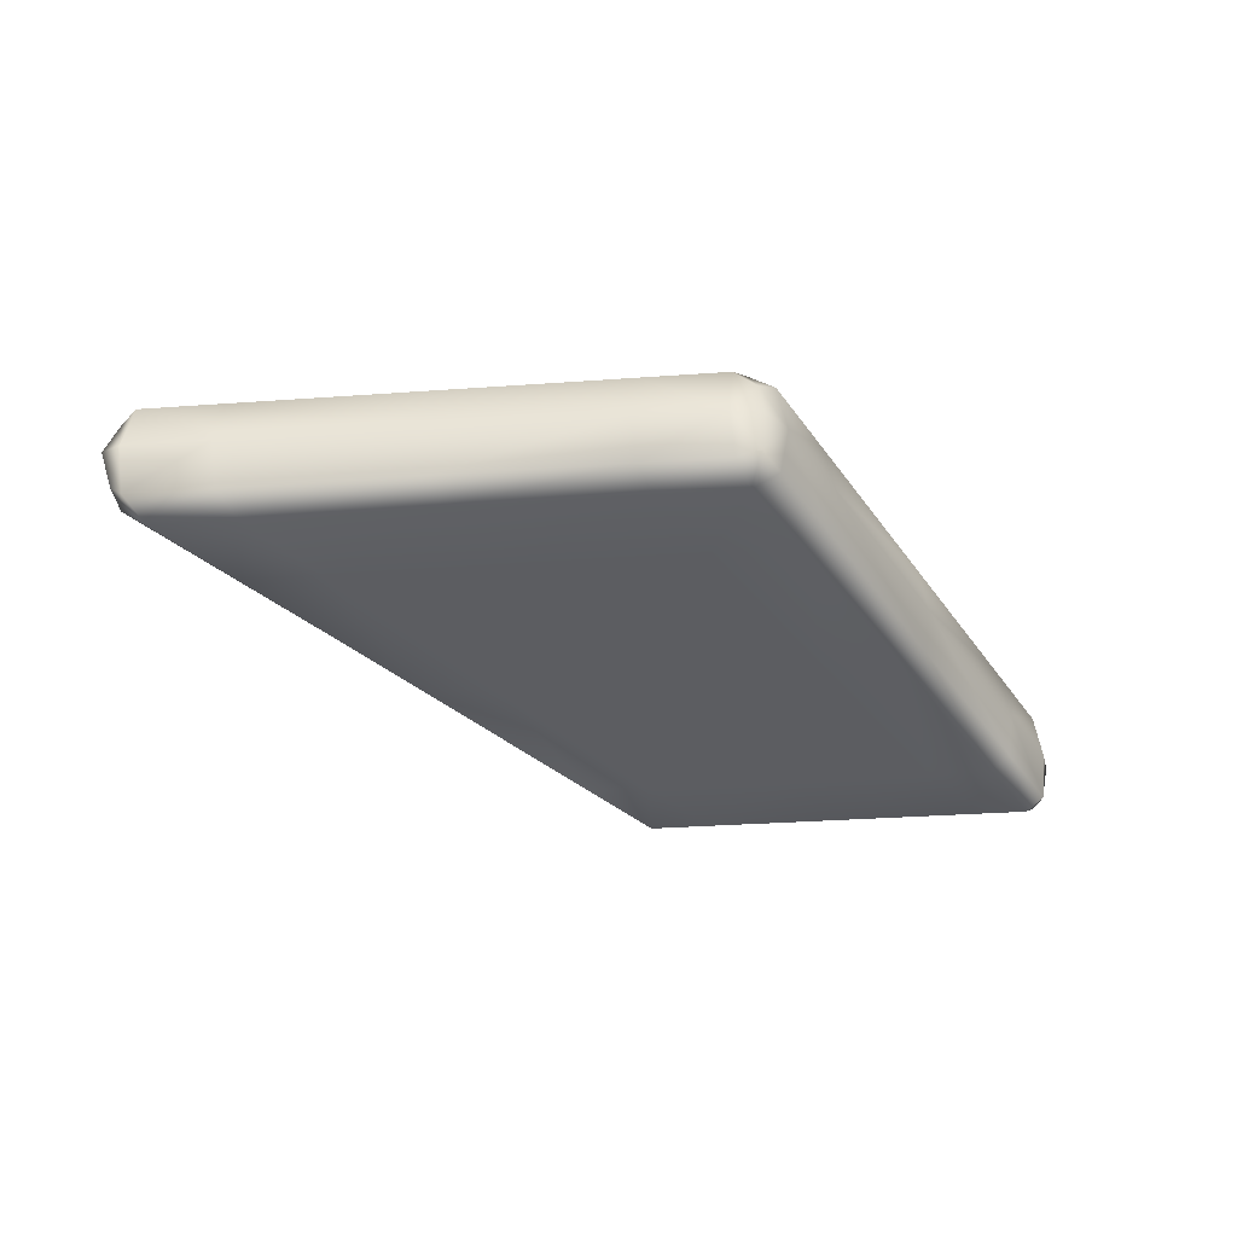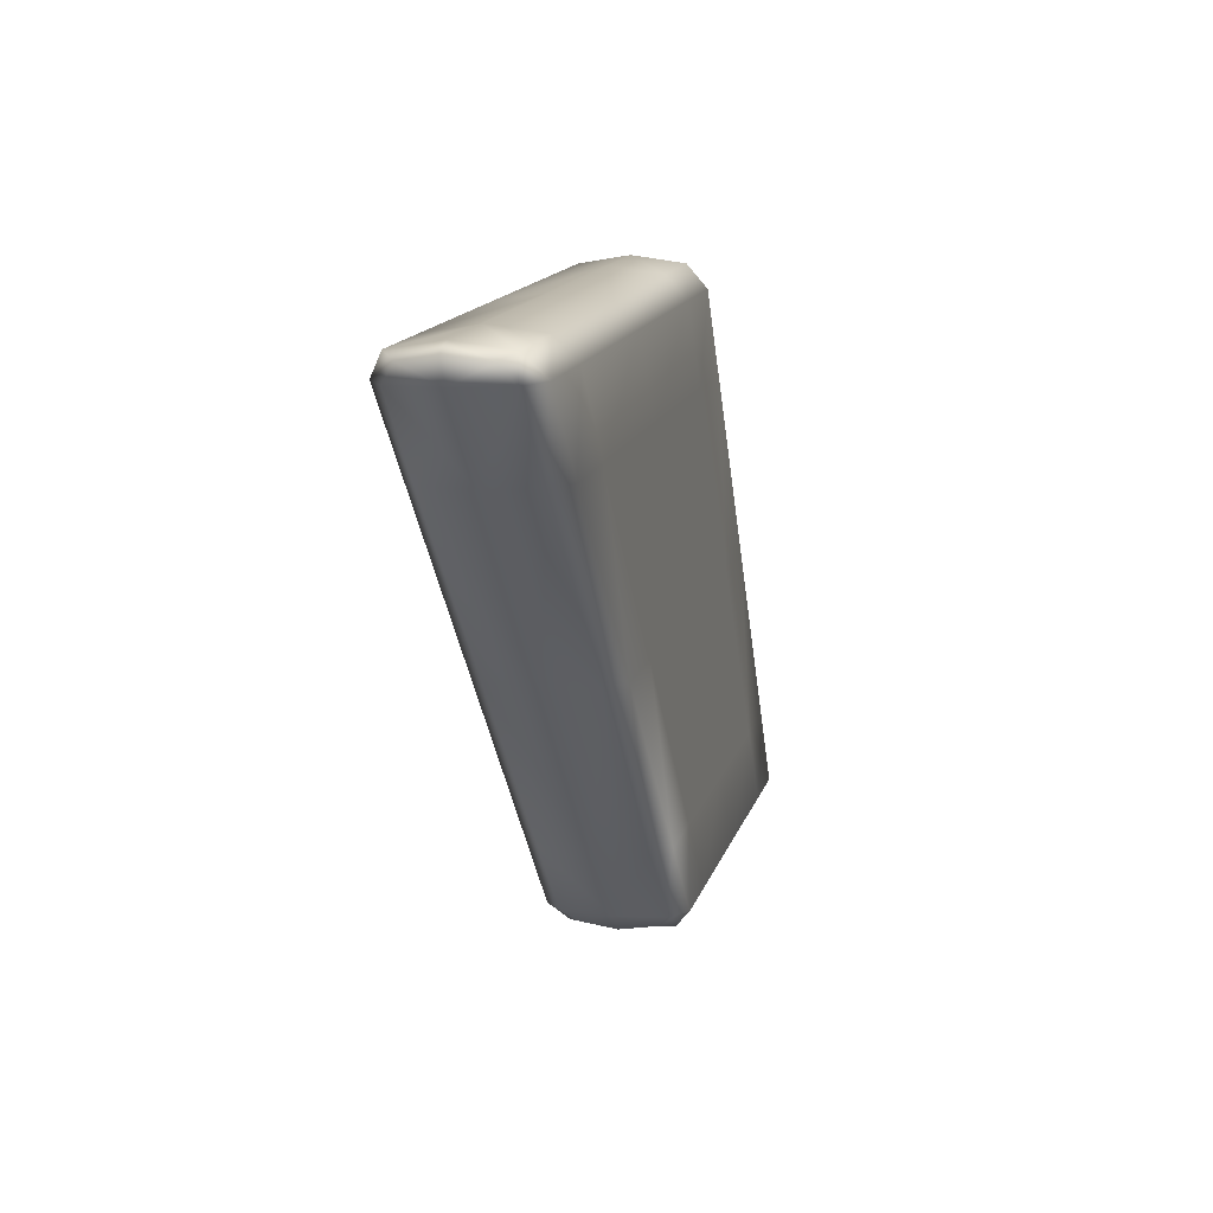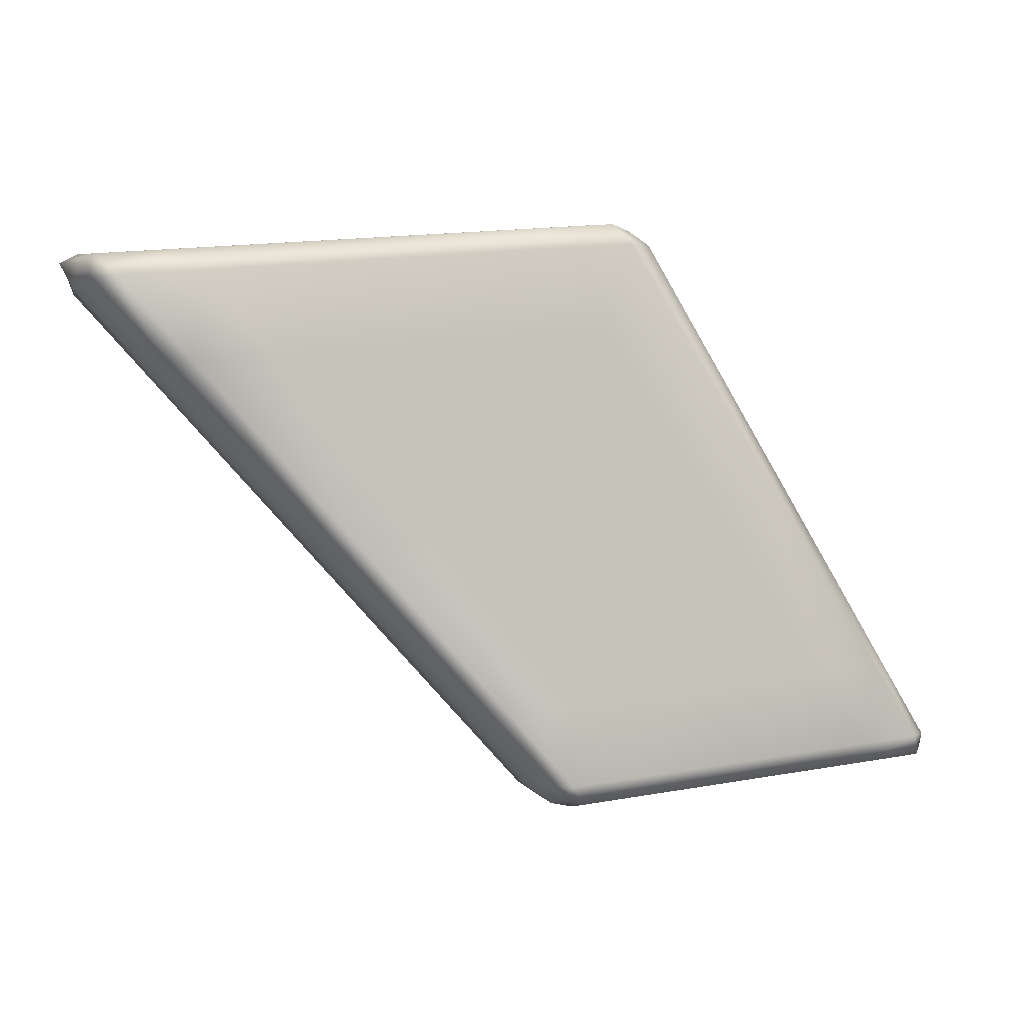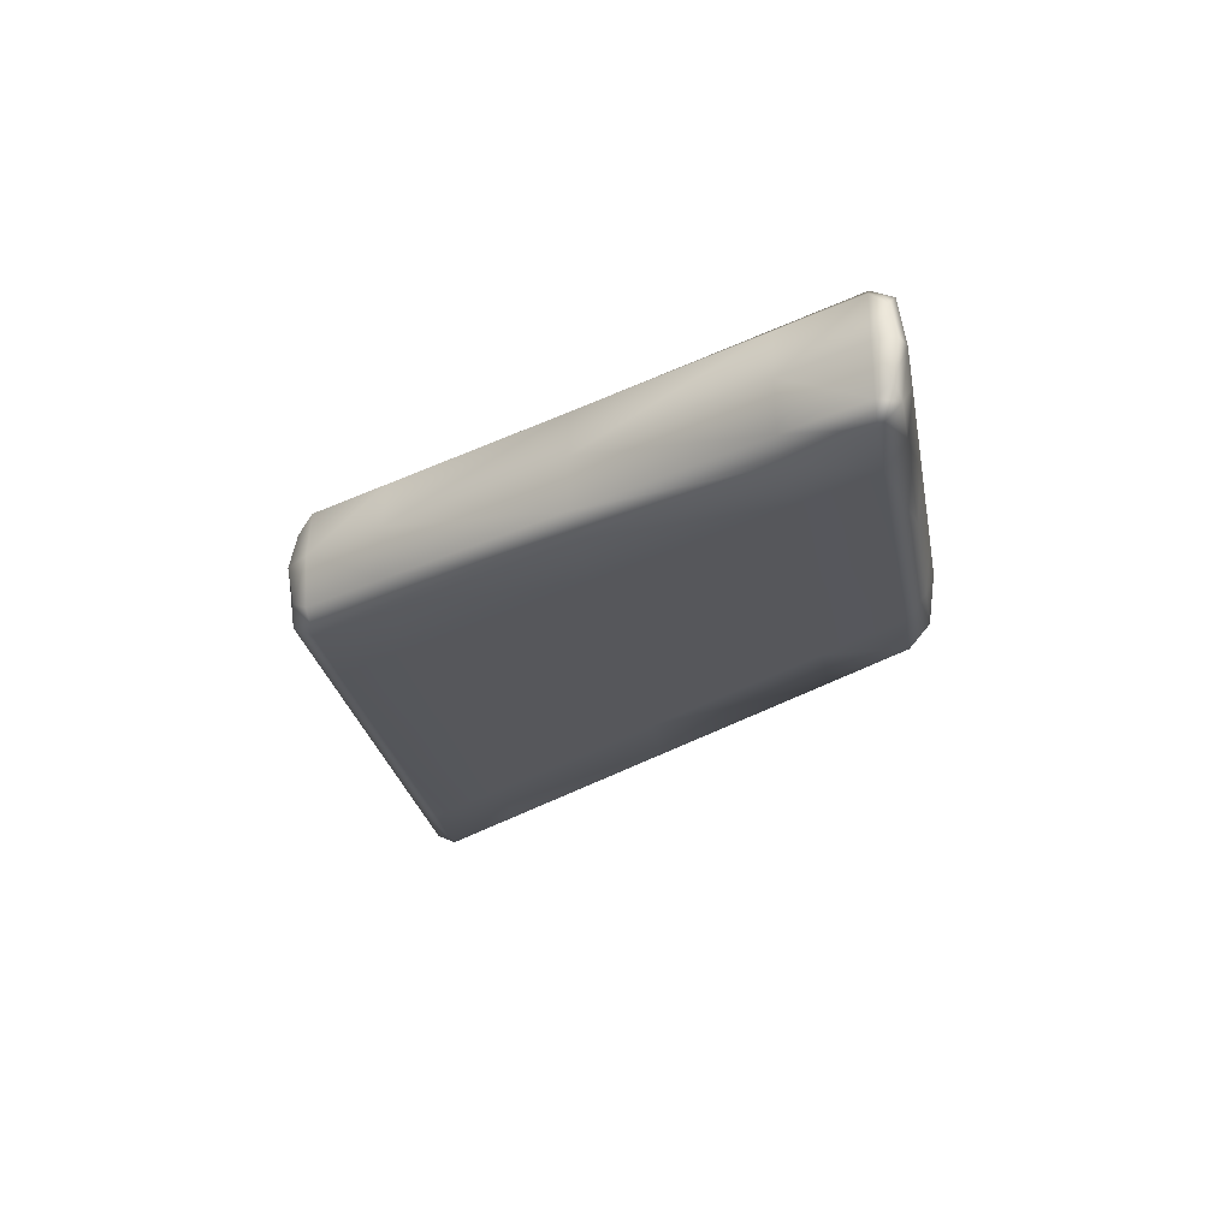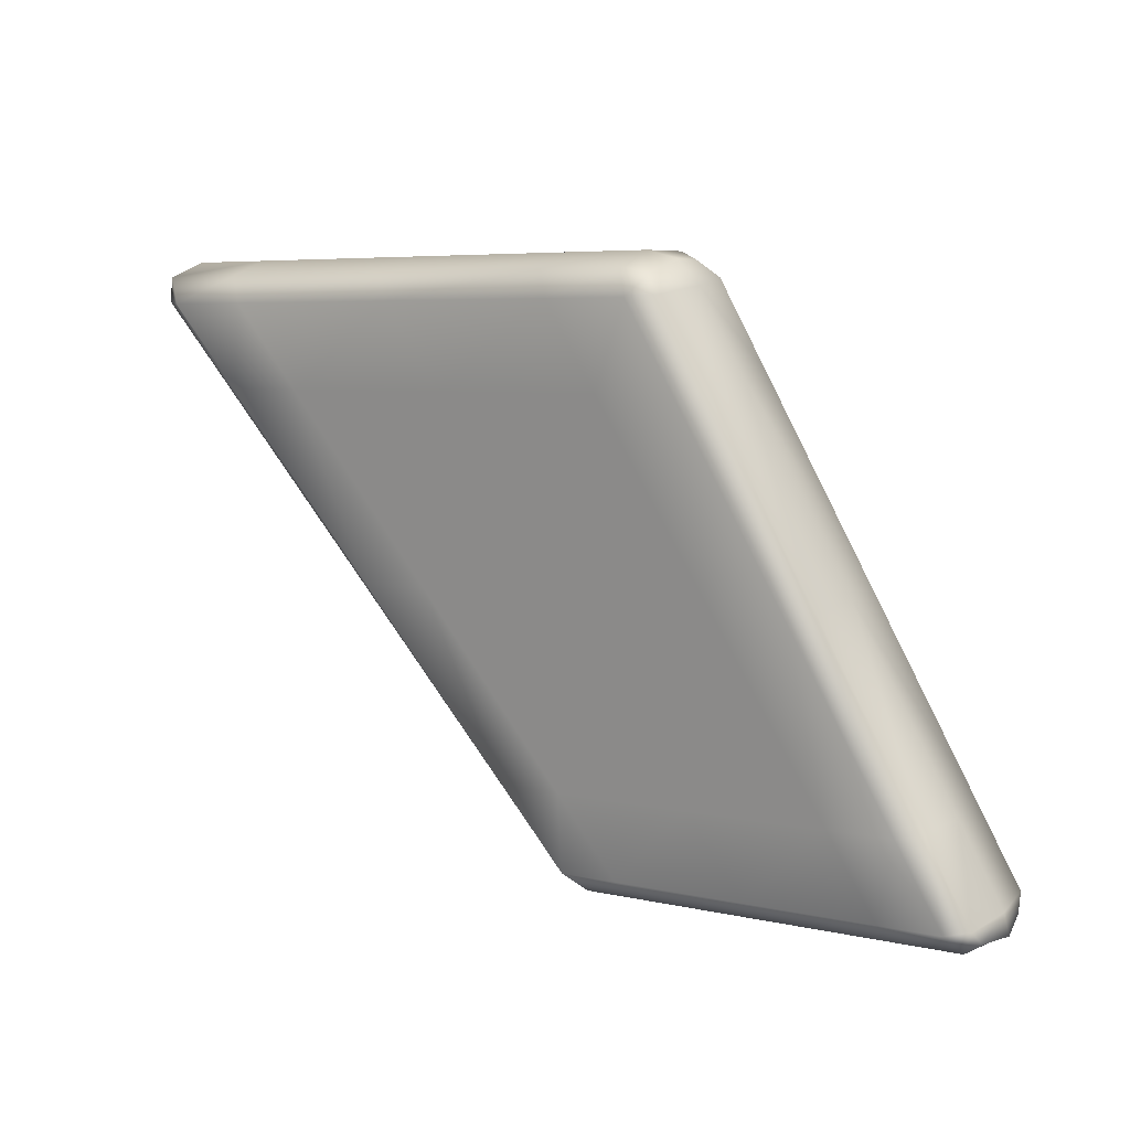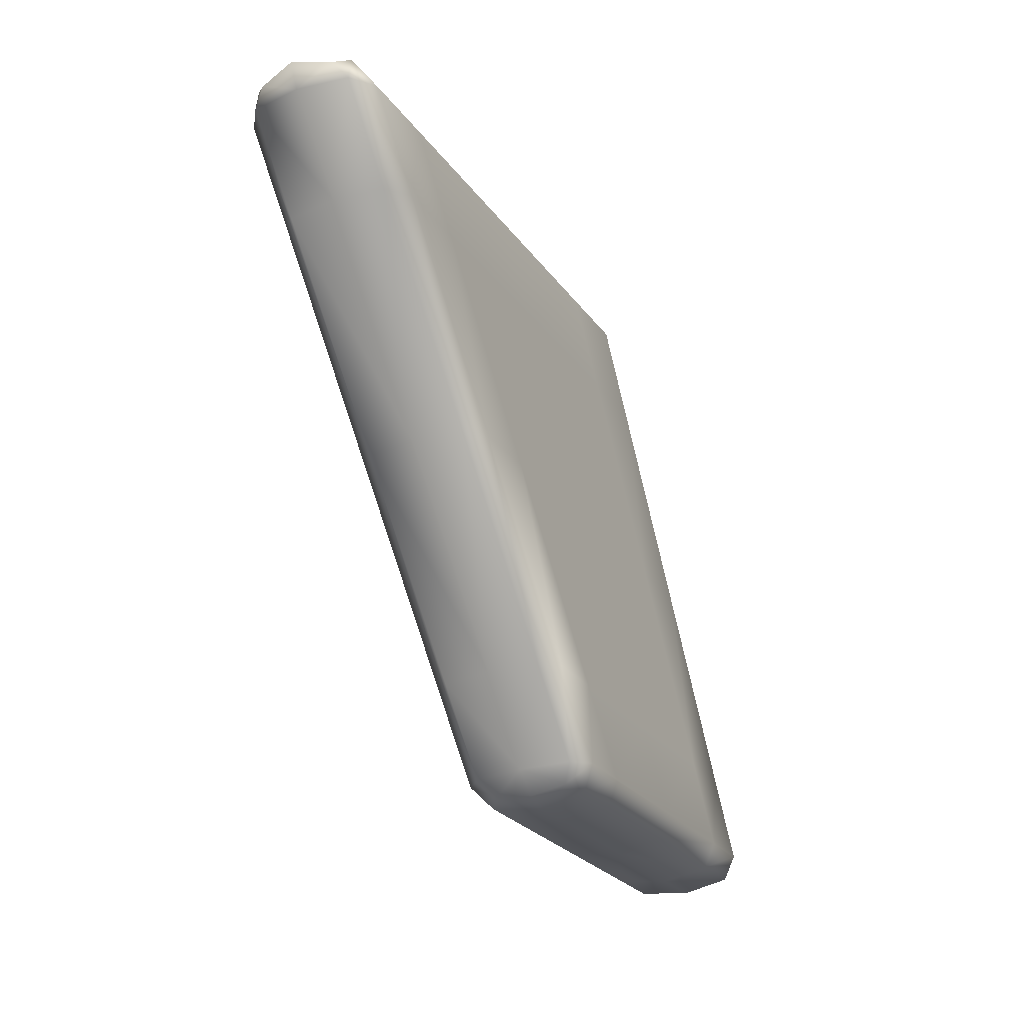
<metadata>
{"format":"obj","ext":"obj","renderer":"f3d","projection":"perspective","resolution":1024,"background":"white","views":[{"elev":-37.1,"azim":-1.5,"up":"+Y"},{"elev":7.5,"azim":-75.8,"up":"+Z"},{"elev":-3.0,"azim":-19.8,"up":"+Z"},{"elev":-27.3,"azim":93.9,"up":"+Y"},{"elev":17.1,"azim":34.6,"up":"+Z"},{"elev":-31.1,"azim":-64.0,"up":"+Z"}]}
</metadata>
<code>
o polySurface1_bettingField_topGrp
v -5.474 0.215 5.51
v -5.252 0.215 5.261
v -5.505 0.215 5.232
v -5.737 0.215 5.479
v -5.579 0.1613 5.223
v -5.815 0.1613 5.47
v -5.844 0.1194 5.525
v -5.804 0.1613 5.55
v -5.537 0.1613 5.581
v -5.804 -0.1613 5.55
v -5.844 -0.1194 5.525
v -5.815 -0.1613 5.47
v -5.737 -0.215 5.479
v -5.579 -0.1613 5.223
v -5.505 -0.215 5.232
v -5.252 -0.215 5.261
v -5.474 -0.215 5.51
v -5.537 -0.1613 5.581
v -3.948 -0.1613 5.69
v -3.787 -0.1613 5.432
v -3.76 -1e-06 5.436
v -3.92 -1e-06 5.693
v -3.787 0.1613 5.432
v -3.948 0.1613 5.69
v -4.004 0.1194 5.741
v -3.994 -1e-06 5.763
v -4.004 -0.1194 5.741
v -4.183 -0.1613 3.823
v -4.24 -0.1194 3.834
v -4.24 -1e-06 3.817
v -4.163 -1e-06 3.802
v -4.24 0.1194 3.834
v -4.183 0.1613 3.823
v -3.99 0.1613 3.845
v -3.971 -1e-06 3.824
v -3.99 -0.1613 3.845
v -5.882 -1e-06 5.541
v -5.841 -1e-06 5.467
v -5.604 -1e-06 5.22
v -5.558 -1e-06 5.605
v -5.826 -1e-06 5.574
v -2.936 -0.1613 3.963
v -3.134 -0.1613 3.94
v -3.119 -1e-06 3.919
v -2.922 -1e-06 3.941
v -3.134 0.1613 3.94
v -2.936 0.1613 3.963
v -2.901 0.1194 3.985
v -2.874 -1e-06 3.97
v -2.901 -0.1194 3.985
v -4.079 -0.1613 5.753
v -4.352 -0.1613 5.721
v -4.303 -0.215 5.648
v -4.032 -0.215 5.68
v -4.128 -0.215 5.393
v -3.868 -0.215 5.423
v -4.369 -1e-06 5.745
v -4.094 -1e-06 5.777
v -4.079 0.1613 5.753
v -4.352 0.1613 5.721
v -3.868 0.215 5.423
v -4.032 0.215 5.68
v -4.128 0.215 5.393
v -4.303 0.215 5.648
v -3.563 -0.1613 3.892
v -3.546 -1e-06 3.871
v -3.563 0.1613 3.892
v -4.946 -0.1613 5.651
v -4.889 -0.215 5.579
v -4.691 -0.215 5.327
v -4.965 -1e-06 5.675
v -4.946 0.1613 5.651
v -4.691 0.215 5.327
v -4.889 0.215 5.579
v -3.178 0.215 4.005
v -3.613 0.215 3.956
v -4.046 0.215 3.907
v -4.26 0.215 4.148
v -3.804 0.215 4.2
v -3.347 0.215 4.251
v -4.466 0.215 4.125
v -4.241 0.215 3.885
v -4.299 0.1613 3.879
v -4.526 0.1613 4.118
v -4.299 -0.1613 3.879
v -4.526 -0.1613 4.118
v -4.547 -1e-06 4.115
v -4.318 -1e-06 3.877
v -4.466 -0.215 4.125
v -4.241 -0.215 3.885
v -4.046 -0.215 3.907
v -4.26 -0.215 4.148
v -3.804 -0.215 4.2
v -3.613 -0.215 3.956
v -3.178 -0.215 4.005
v -3.347 -0.215 4.251
v -3.136 -0.215 4.275
v -2.977 -0.215 4.027
v -2.915 -0.1613 4.034
v -3.07 -0.1613 4.283
v -3.048 -1e-06 4.285
v -2.894 -1e-06 4.036
v -2.915 0.1613 4.034
v -3.07 0.1613 4.283
v -3.136 0.215 4.275
v -2.977 0.215 4.027
v -3.736 0.215 4.821
v -4.246 0.215 4.762
v -4.755 0.215 4.703
v -4.984 0.215 4.677
v -5.052 0.1613 4.669
v -5.052 -0.1613 4.669
v -5.074 -1e-06 4.666
v -4.984 -0.215 4.677
v -4.755 -0.215 4.703
v -4.246 -0.215 4.762
v -3.736 -0.215 4.821
v -3.501 -0.215 4.848
v -3.428 -0.1613 4.856
v -3.403 -1e-06 4.859
v -3.428 0.1613 4.856
v -3.501 0.215 4.848
f 1 3 4
f 5 4 3
f 6 8 4
f 9 4 8
f 10 12 13
f 14 13 12
f 15 17 13
f 18 13 17
f 20 22 19
f 23 22 21
f 25 22 24
f 27 22 26
f 29 31 28
f 32 31 30
f 34 31 33
f 36 31 35
f 11 38 12
f 7 38 37
f 6 39 38
f 39 12 38
f 10 40 41
f 40 8 41
f 7 41 8
f 11 41 37
f 42 44 45
f 44 47 45
f 48 45 47
f 50 45 49
f 51 53 54
f 55 54 53
f 56 19 54
f 27 54 19
f 52 58 57
f 27 58 51
f 25 58 26
f 60 58 59
f 24 61 62
f 63 62 61
f 64 59 62
f 25 62 59
f 65 35 66
f 35 67 66
f 46 66 67
f 43 66 44
f 68 17 69
f 16 69 17
f 70 53 69
f 52 69 53
f 18 71 40
f 68 57 71
f 57 72 71
f 9 71 72
f 64 73 74
f 2 74 73
f 1 72 74
f 60 74 72
f 75 67 76
f 34 76 67
f 77 79 76
f 80 76 79
f 78 82 81
f 77 33 82
f 32 82 33
f 83 81 82
f 86 88 85
f 84 88 87
f 32 88 83
f 29 88 30
f 89 85 90
f 29 90 85
f 28 91 90
f 92 90 91
f 93 91 94
f 36 94 91
f 65 95 94
f 96 94 95
f 97 95 98
f 43 98 95
f 42 99 98
f 100 98 99
f 101 99 102
f 50 102 99
f 48 102 49
f 103 101 102
f 104 106 105
f 103 47 106
f 46 106 47
f 75 105 106
f 107 79 108
f 78 108 79
f 109 73 108
f 63 108 73
f 2 110 3
f 109 81 110
f 84 110 81
f 111 3 110
f 14 113 112
f 5 113 39
f 111 87 113
f 87 112 113
f 15 112 114
f 86 114 112
f 89 115 114
f 16 114 115
f 70 115 116
f 92 116 115
f 93 117 116
f 55 116 117
f 56 117 118
f 96 118 117
f 97 119 118
f 20 118 119
f 21 119 120
f 100 120 119
f 104 120 101
f 121 21 120
f 23 122 61
f 121 105 122
f 80 122 105
f 107 61 122
f 1 2 3
f 5 6 4
f 6 7 8
f 9 1 4
f 10 11 12
f 14 15 13
f 15 16 17
f 18 10 13
f 20 21 22
f 23 24 22
f 25 26 22
f 27 19 22
f 29 30 31
f 32 33 31
f 34 35 31
f 36 28 31
f 11 37 38
f 7 6 38
f 6 5 39
f 39 14 12
f 10 18 40
f 40 9 8
f 7 37 41
f 11 10 41
f 42 43 44
f 44 46 47
f 48 49 45
f 50 42 45
f 51 52 53
f 55 56 54
f 56 20 19
f 27 51 54
f 52 51 58
f 27 26 58
f 25 59 58
f 60 57 58
f 24 23 61
f 63 64 62
f 64 60 59
f 25 24 62
f 65 36 35
f 35 34 67
f 46 44 66
f 43 65 66
f 68 18 17
f 16 70 69
f 70 55 53
f 52 68 69
f 18 68 71
f 68 52 57
f 57 60 72
f 9 40 71
f 64 63 73
f 2 1 74
f 1 9 72
f 60 64 74
f 75 46 67
f 34 77 76
f 77 78 79
f 80 75 76
f 78 77 82
f 77 34 33
f 32 83 82
f 83 84 81
f 86 87 88
f 84 83 88
f 32 30 88
f 29 85 88
f 89 86 85
f 29 28 90
f 28 36 91
f 92 89 90
f 93 92 91
f 36 65 94
f 65 43 95
f 96 93 94
f 97 96 95
f 43 42 98
f 42 50 99
f 100 97 98
f 101 100 99
f 50 49 102
f 48 103 102
f 103 104 101
f 104 103 106
f 103 48 47
f 46 75 106
f 75 80 105
f 107 80 79
f 78 109 108
f 109 2 73
f 63 107 108
f 2 109 110
f 109 78 81
f 84 111 110
f 111 5 3
f 14 39 113
f 5 111 113
f 111 84 87
f 87 86 112
f 15 14 112
f 86 89 114
f 89 92 115
f 16 15 114
f 70 16 115
f 92 93 116
f 93 96 117
f 55 70 116
f 56 55 117
f 96 97 118
f 97 100 119
f 20 56 118
f 21 20 119
f 100 101 120
f 104 121 120
f 121 23 21
f 23 121 122
f 121 104 105
f 80 107 122
f 107 63 61

</code>
